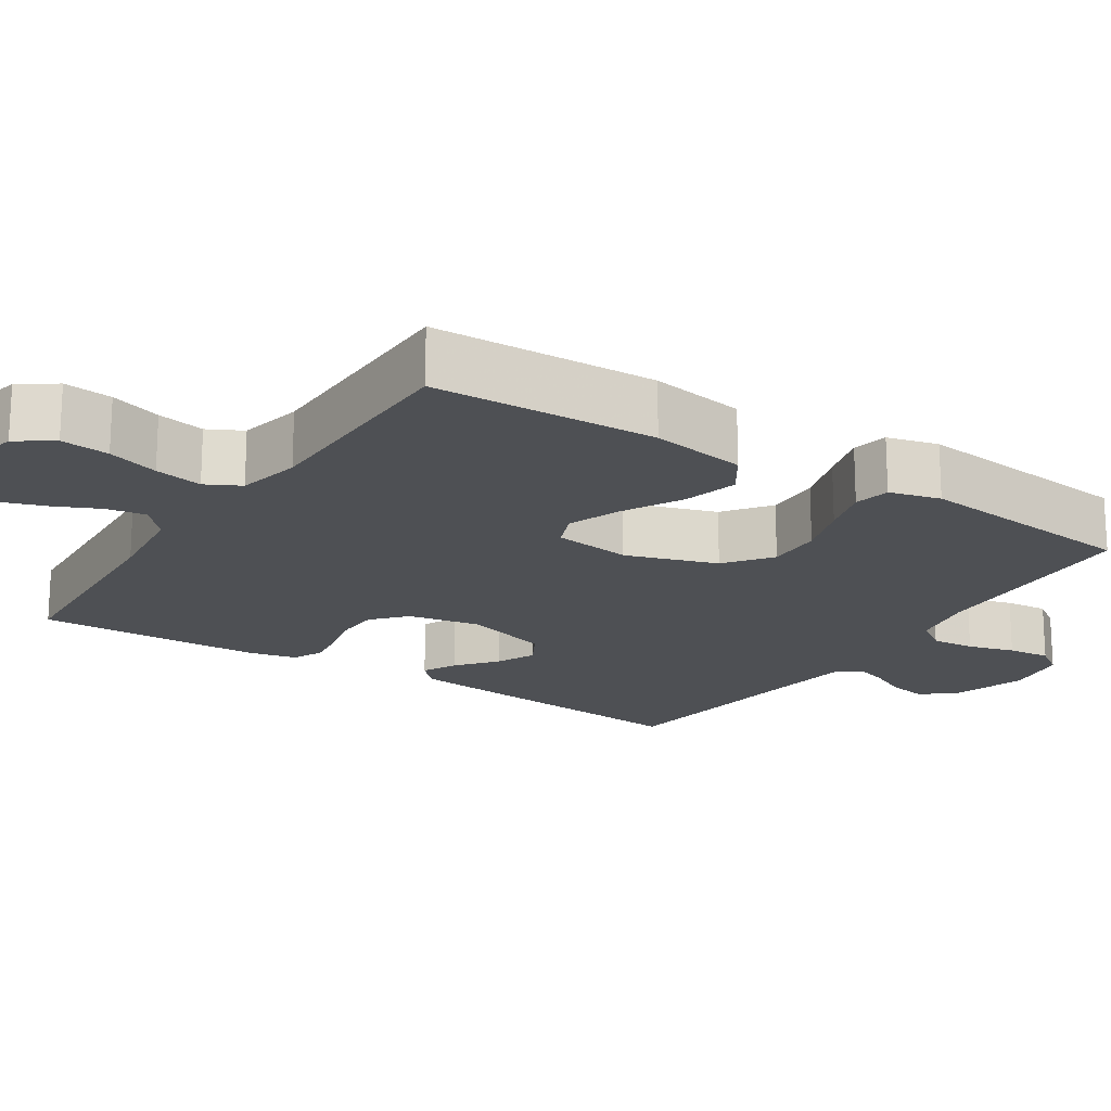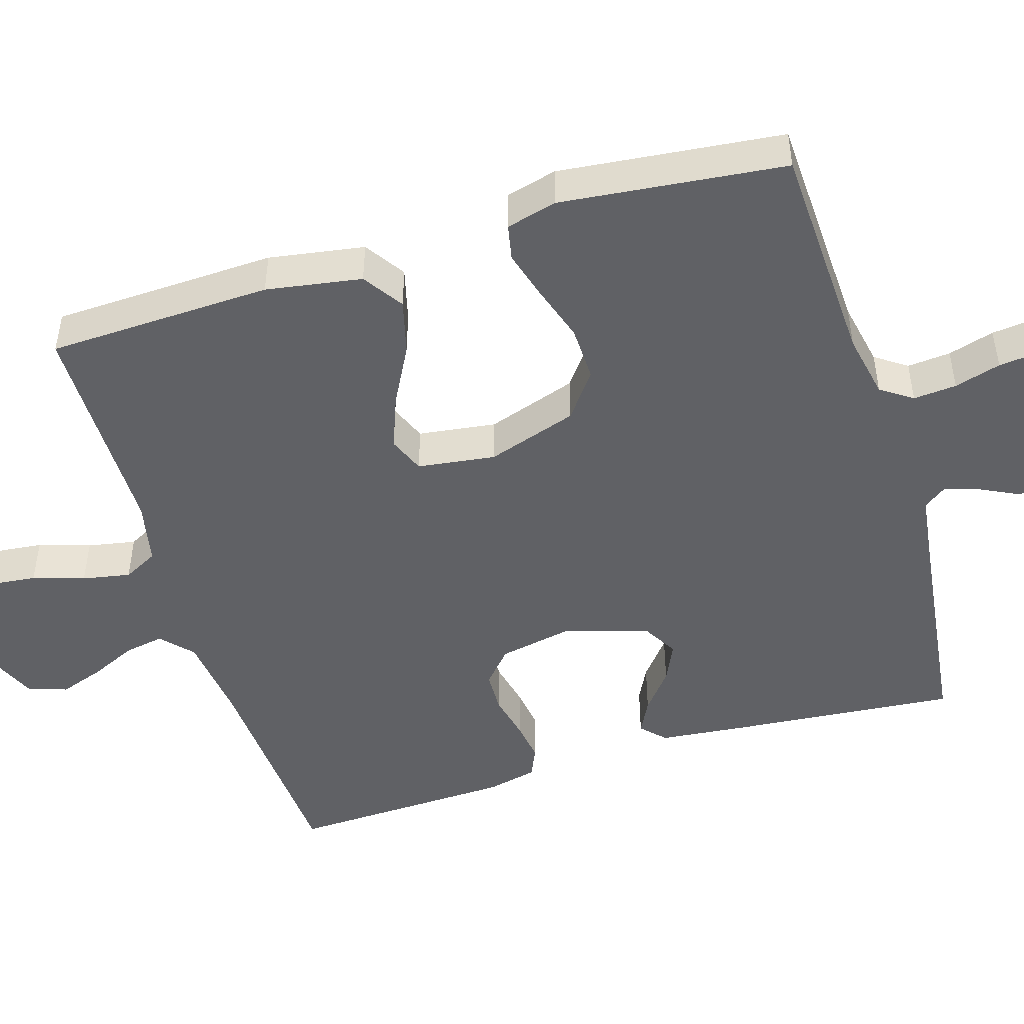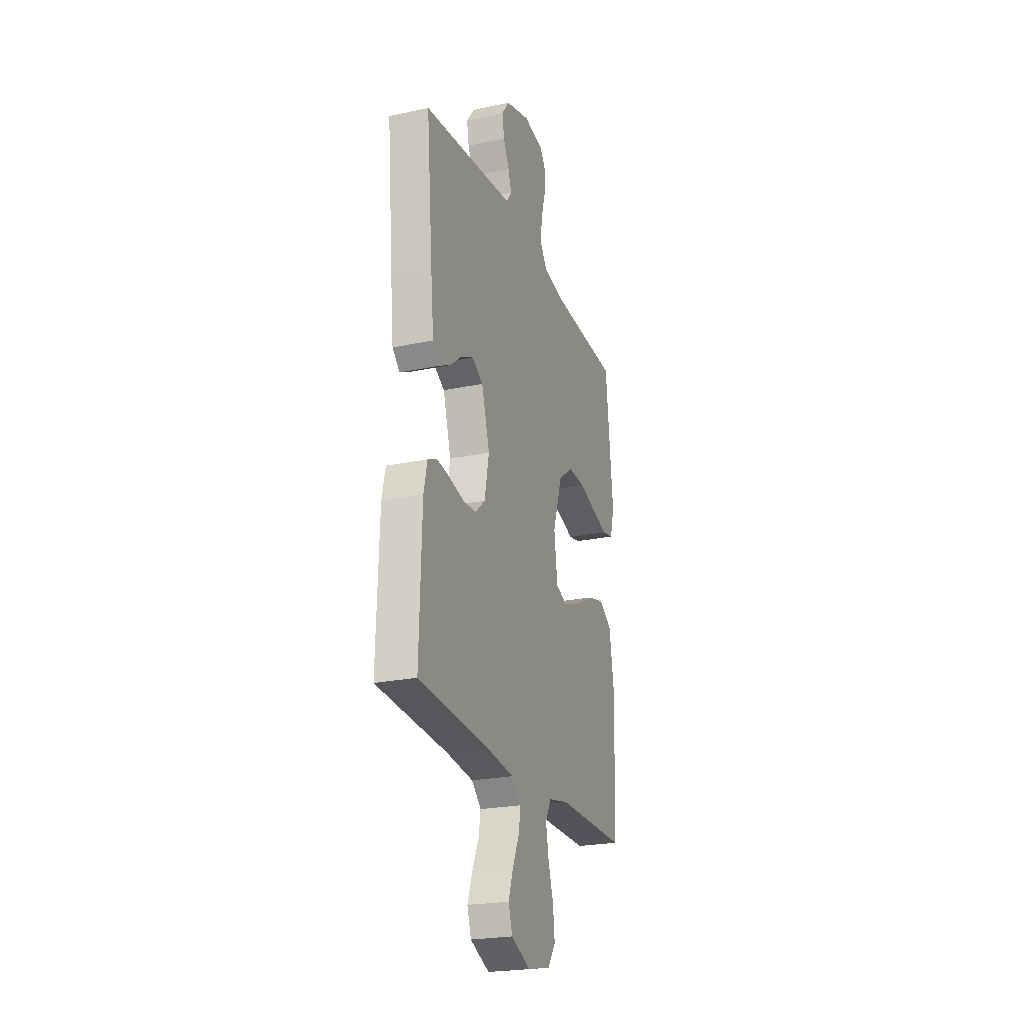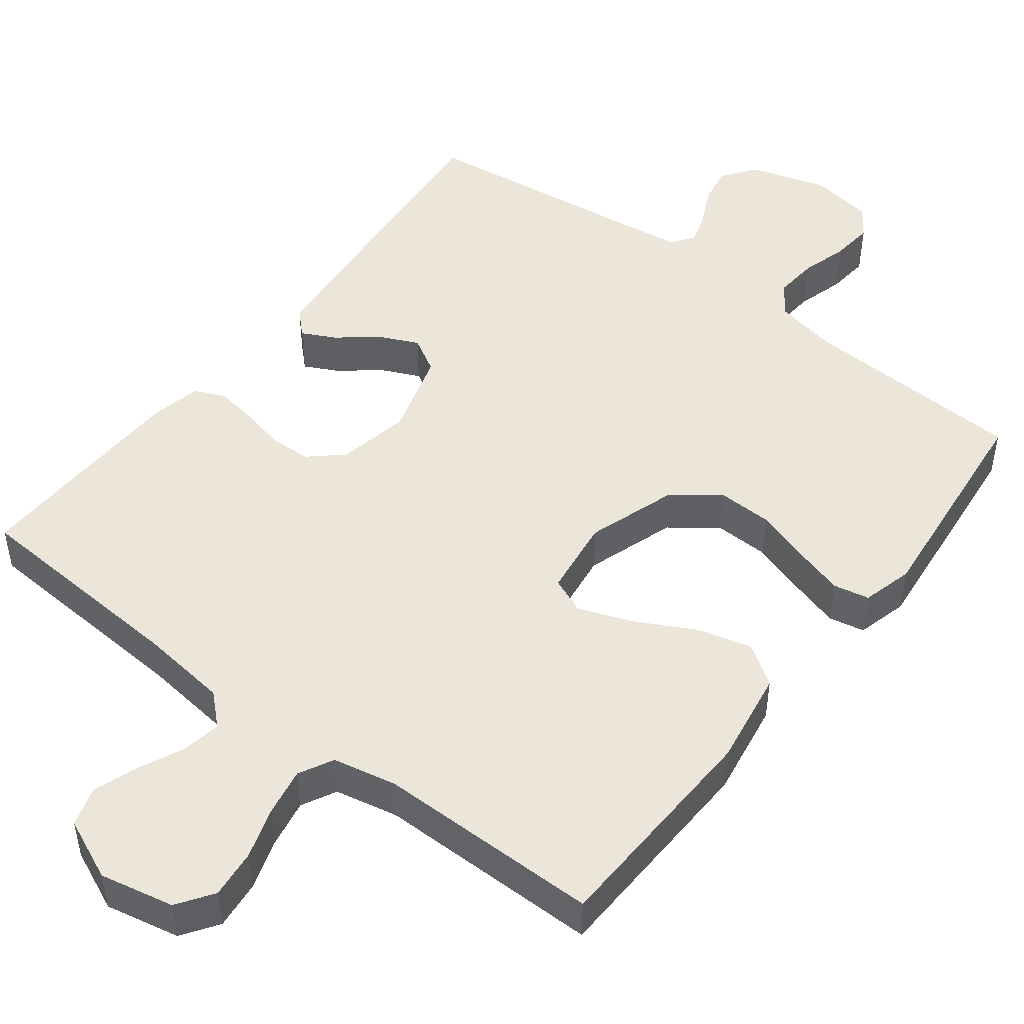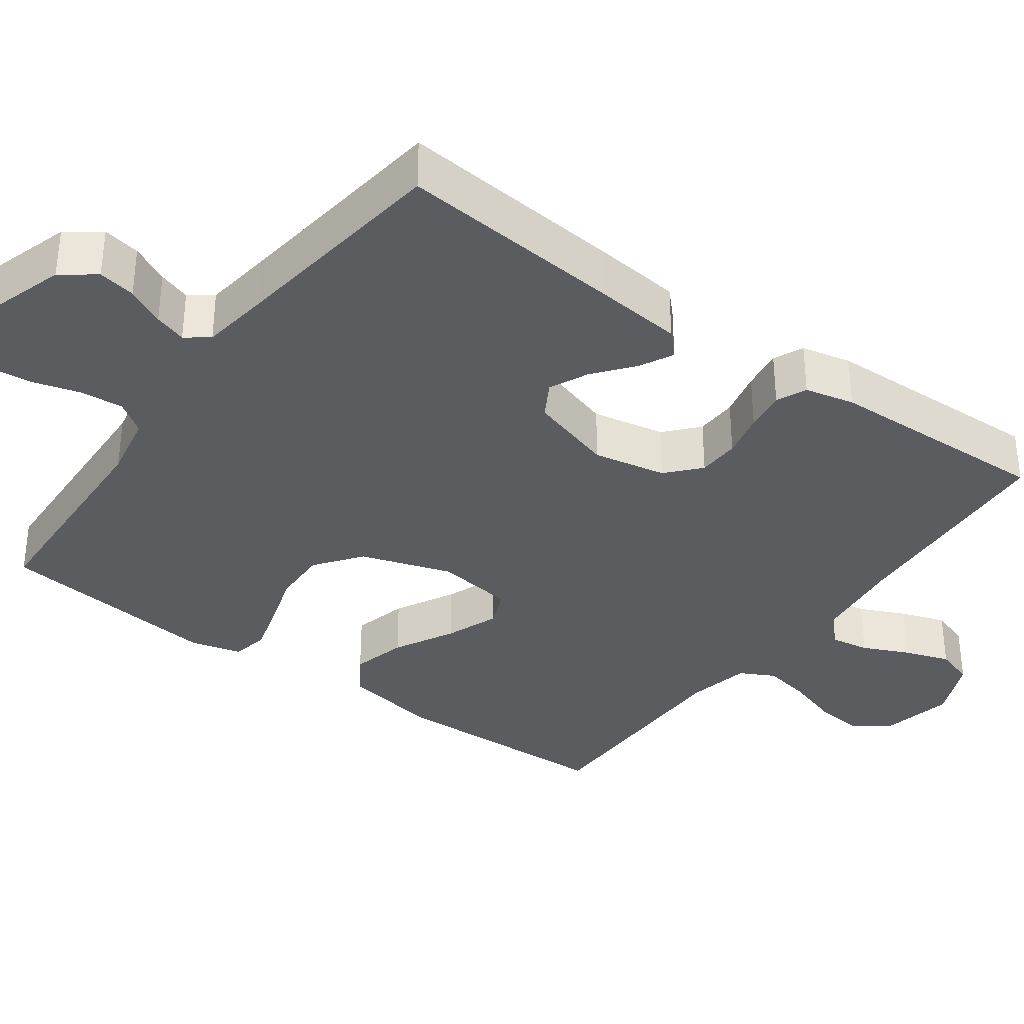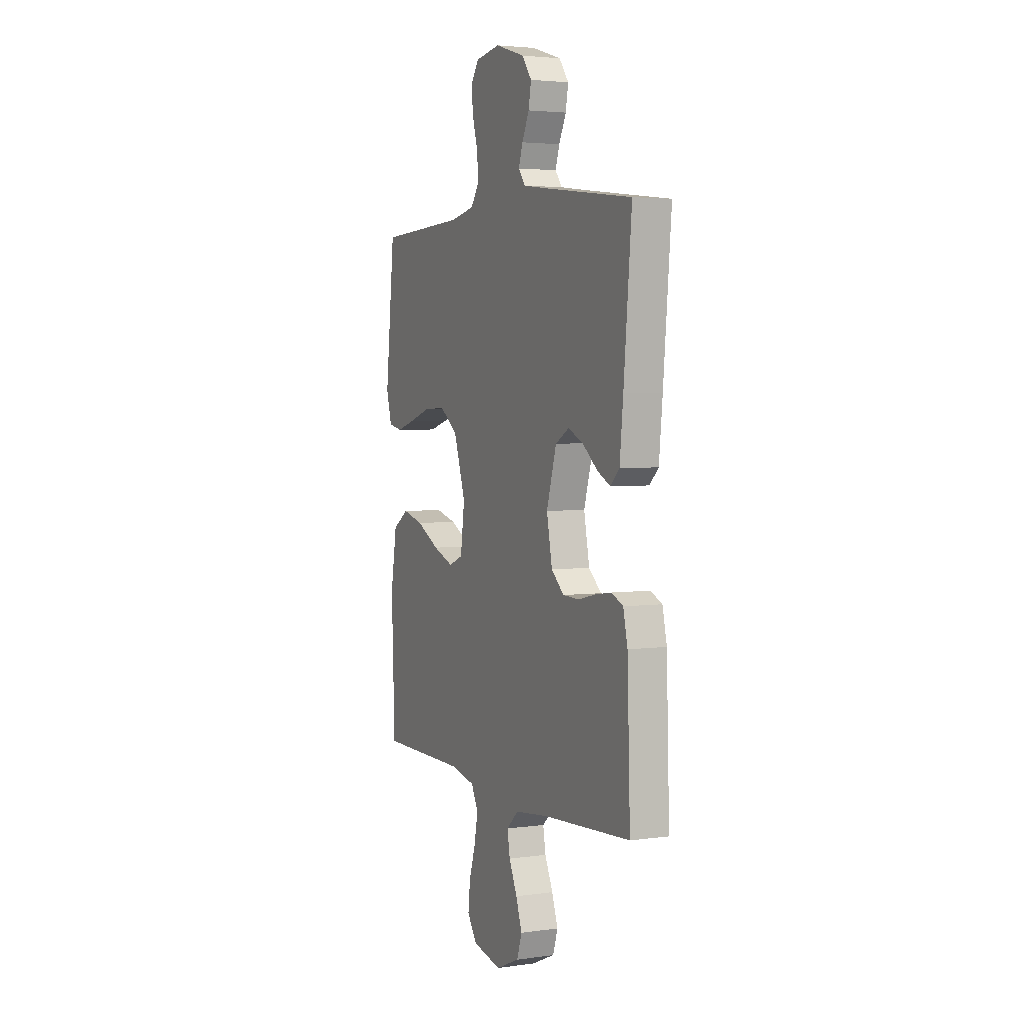
<metadata>
{"format":"obj","ext":"obj","renderer":"f3d","projection":"perspective","resolution":1024,"background":"white","views":[{"elev":-18.8,"azim":-123.2,"up":"+Y"},{"elev":-48.2,"azim":-73.0,"up":"+Y"},{"elev":-23.7,"azim":109.5,"up":"+Z"},{"elev":48.3,"azim":-142.4,"up":"+Y"},{"elev":-35.2,"azim":53.9,"up":"+Y"},{"elev":3.6,"azim":65.2,"up":"+Z"}]}
</metadata>
<code>
v 0.5 0.07 -0.5
v 0.2 0.07 -0.519
v 0.082 0.07 -0.533
v 0.041 0.07 -0.571
v 0.05 0.07 -0.623
v 0.078 0.07 -0.684
v 0.099 0.07 -0.744
v 0.082 0.07 -0.796
v 0 0.07 -0.832
v -0.099 0.07 -0.811
v -0.132 0.07 -0.763
v -0.125 0.07 -0.698
v -0.103 0.07 -0.629
v -0.091 0.07 -0.565
v -0.115 0.07 -0.519
v -0.2 0.07 -0.501
v -0.5 0.07 -0.5
v -0.511 0.07 -0.2
v -0.49 0.07 -0.072
v -0.436 0.07 -0.036
v -0.363 0.07 -0.055
v -0.284 0.07 -0.097
v -0.213 0.07 -0.124
v -0.164 0.07 -0.104
v -0.15 0.07 0
v -0.19 0.07 0.121
v -0.251 0.07 0.167
v -0.325 0.07 0.165
v -0.4 0.07 0.141
v -0.466 0.07 0.122
v -0.514 0.07 0.132
v -0.532 0.07 0.2
v -0.5 0.07 0.5
v -0.2 0.07 0.513
v -0.113 0.07 0.53
v -0.084 0.07 0.572
v -0.089 0.07 0.63
v -0.107 0.07 0.692
v -0.113 0.07 0.749
v -0.085 0.07 0.789
v 0 0.07 0.802
v 0.103 0.07 0.77
v 0.136 0.07 0.725
v 0.127 0.07 0.675
v 0.102 0.07 0.624
v 0.088 0.07 0.581
v 0.111 0.07 0.55
v 0.2 0.07 0.538
v 0.5 0.07 0.5
v 0.473 0.07 0.2
v 0.461 0.07 0.082
v 0.43 0.07 0.052
v 0.385 0.07 0.075
v 0.333 0.07 0.117
v 0.281 0.07 0.141
v 0.234 0.07 0.114
v 0.2 0.07 0
v 0.219 0.07 -0.097
v 0.263 0.07 -0.136
v 0.319 0.07 -0.138
v 0.38 0.07 -0.124
v 0.435 0.07 -0.116
v 0.475 0.07 -0.134
v 0.49 0.07 -0.2
v 0.5 0 -0.5
v 0.2 0 -0.519
v 0.082 0 -0.533
v 0.041 0 -0.571
v 0.05 0 -0.623
v 0.078 0 -0.684
v 0.099 0 -0.744
v 0.082 0 -0.796
v 0 0 -0.832
v -0.099 0 -0.811
v -0.132 0 -0.763
v -0.125 0 -0.698
v -0.103 0 -0.629
v -0.091 0 -0.565
v -0.115 0 -0.519
v -0.2 0 -0.501
v -0.5 0 -0.5
v -0.511 0 -0.2
v -0.49 0 -0.072
v -0.436 0 -0.036
v -0.363 0 -0.055
v -0.284 0 -0.097
v -0.213 0 -0.124
v -0.164 0 -0.104
v -0.15 0 0
v -0.19 0 0.121
v -0.251 0 0.167
v -0.325 0 0.165
v -0.4 0 0.141
v -0.466 0 0.122
v -0.514 0 0.132
v -0.532 0 0.2
v -0.5 0 0.5
v -0.2 0 0.513
v -0.113 0 0.53
v -0.084 0 0.572
v -0.089 0 0.63
v -0.107 0 0.692
v -0.113 0 0.749
v -0.085 0 0.789
v 0 0 0.802
v 0.103 0 0.77
v 0.136 0 0.725
v 0.127 0 0.675
v 0.102 0 0.624
v 0.088 0 0.581
v 0.111 0 0.55
v 0.2 0 0.538
v 0.5 0 0.5
v 0.473 0 0.2
v 0.461 0 0.082
v 0.43 0 0.052
v 0.385 0 0.075
v 0.333 0 0.117
v 0.281 0 0.141
v 0.234 0 0.114
v 0.2 0 0
v 0.219 0 -0.097
v 0.263 0 -0.136
v 0.319 0 -0.138
v 0.38 0 -0.124
v 0.435 0 -0.116
v 0.475 0 -0.134
v 0.49 0 -0.2
f 63 64 1 2
f 60 61 62 63
f 60 63 2 3
f 59 60 3 4
f 58 59 4
f 57 58 4
f 51 52 53 54
f 51 54 55
f 48 49 50 51
f 47 48 51 55
f 46 47 55 56
f 42 43 44 45
f 42 45 46
f 41 42 46
f 37 38 39 40
f 36 37 40 41
f 31 32 33 34
f 31 34 35
f 28 29 30 31
f 28 31 35
f 27 28 35 36
f 19 20 21 22
f 19 22 23
f 16 17 18 19
f 15 16 19 23
f 14 15 23 24
f 10 11 12 13
f 10 13 14
f 9 10 14
f 5 6 7 8
f 5 8 9 14
f 41 46 56 57
f 36 41 57 4
f 26 27 36
f 25 26 36 4
f 14 24 25
f 4 5 14 25
f 66 65 128 127
f 127 126 125 124
f 67 66 127 124
f 68 67 124 123
f 68 123 122
f 68 122 121
f 118 117 116 115
f 119 118 115
f 115 114 113 112
f 119 115 112 111
f 120 119 111 110
f 109 108 107 106
f 110 109 106
f 110 106 105
f 104 103 102 101
f 105 104 101 100
f 98 97 96 95
f 99 98 95
f 95 94 93 92
f 99 95 92
f 100 99 92 91
f 86 85 84 83
f 87 86 83
f 83 82 81 80
f 87 83 80 79
f 88 87 79 78
f 77 76 75 74
f 78 77 74
f 78 74 73
f 72 71 70 69
f 78 73 72 69
f 121 120 110 105
f 68 121 105 100
f 100 91 90
f 68 100 90 89
f 89 88 78
f 89 78 69 68
f 1 65 66 2
f 2 66 67 3
f 3 67 68 4
f 4 68 69 5
f 5 69 70 6
f 6 70 71 7
f 7 71 72 8
f 8 72 73 9
f 9 73 74 10
f 10 74 75 11
f 11 75 76 12
f 12 76 77 13
f 13 77 78 14
f 14 78 79 15
f 15 79 80 16
f 16 80 81 17
f 17 81 82 18
f 18 82 83 19
f 19 83 84 20
f 20 84 85 21
f 21 85 86 22
f 22 86 87 23
f 23 87 88 24
f 24 88 89 25
f 25 89 90 26
f 26 90 91 27
f 27 91 92 28
f 28 92 93 29
f 29 93 94 30
f 30 94 95 31
f 31 95 96 32
f 32 96 97 33
f 33 97 98 34
f 34 98 99 35
f 35 99 100 36
f 36 100 101 37
f 37 101 102 38
f 38 102 103 39
f 39 103 104 40
f 40 104 105 41
f 41 105 106 42
f 42 106 107 43
f 43 107 108 44
f 44 108 109 45
f 45 109 110 46
f 46 110 111 47
f 47 111 112 48
f 48 112 113 49
f 49 113 114 50
f 50 114 115 51
f 51 115 116 52
f 52 116 117 53
f 53 117 118 54
f 54 118 119 55
f 55 119 120 56
f 56 120 121 57
f 57 121 122 58
f 58 122 123 59
f 59 123 124 60
f 60 124 125 61
f 61 125 126 62
f 62 126 127 63
f 63 127 128 64
f 64 128 65 1

</code>
